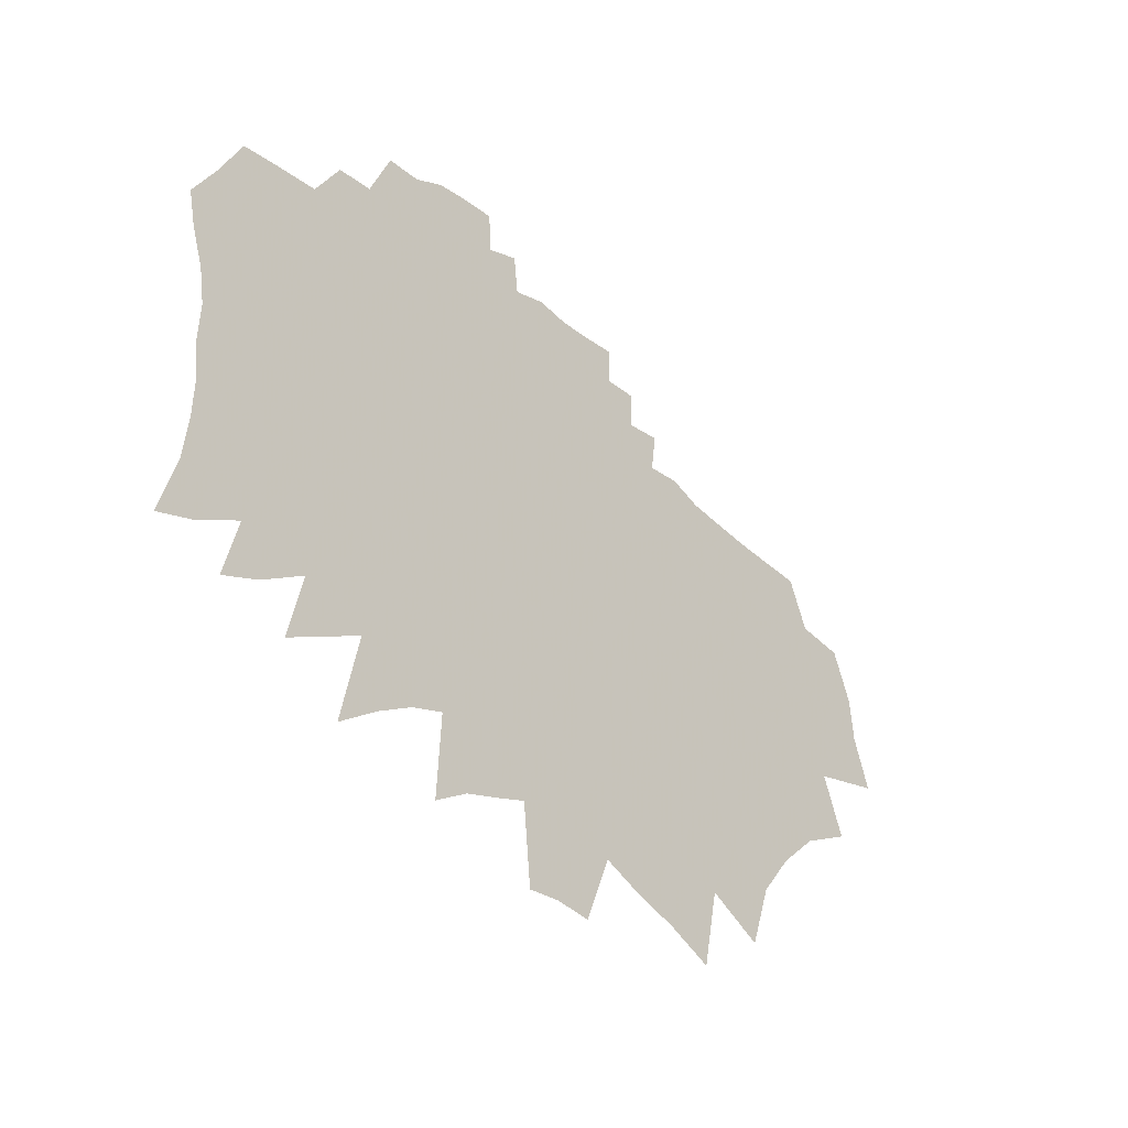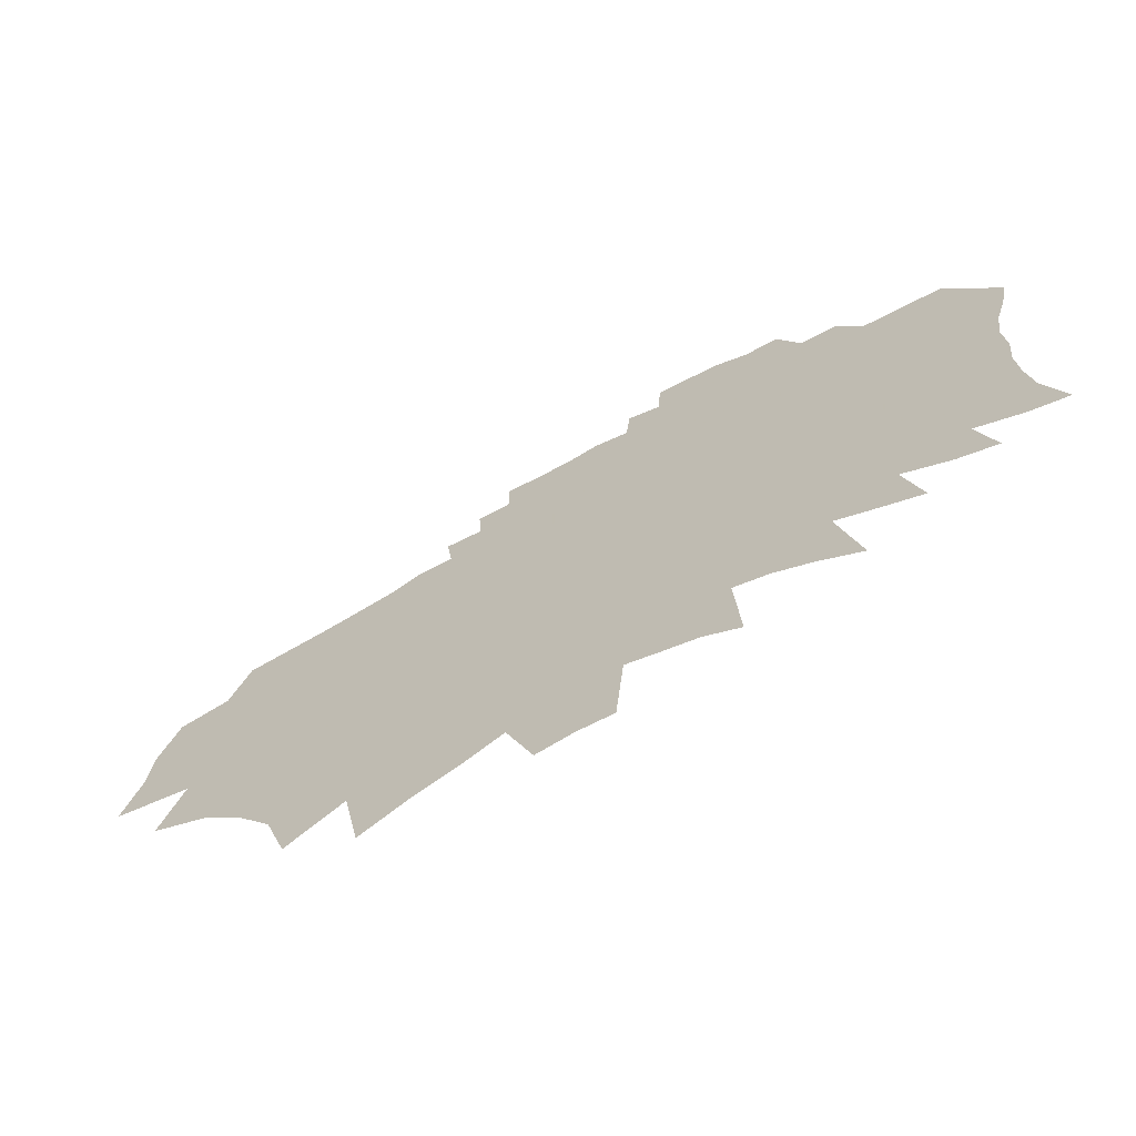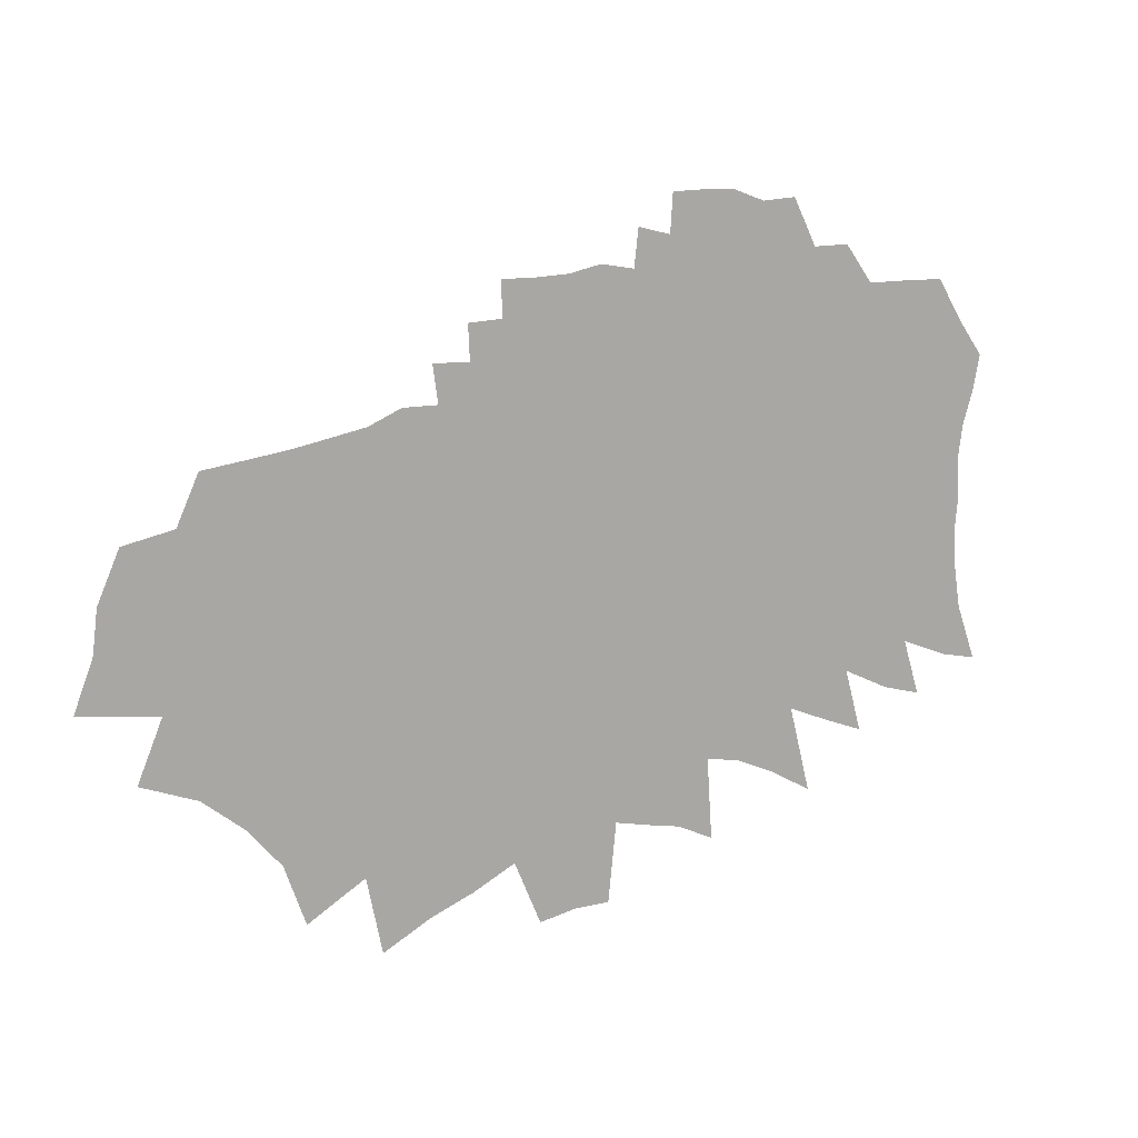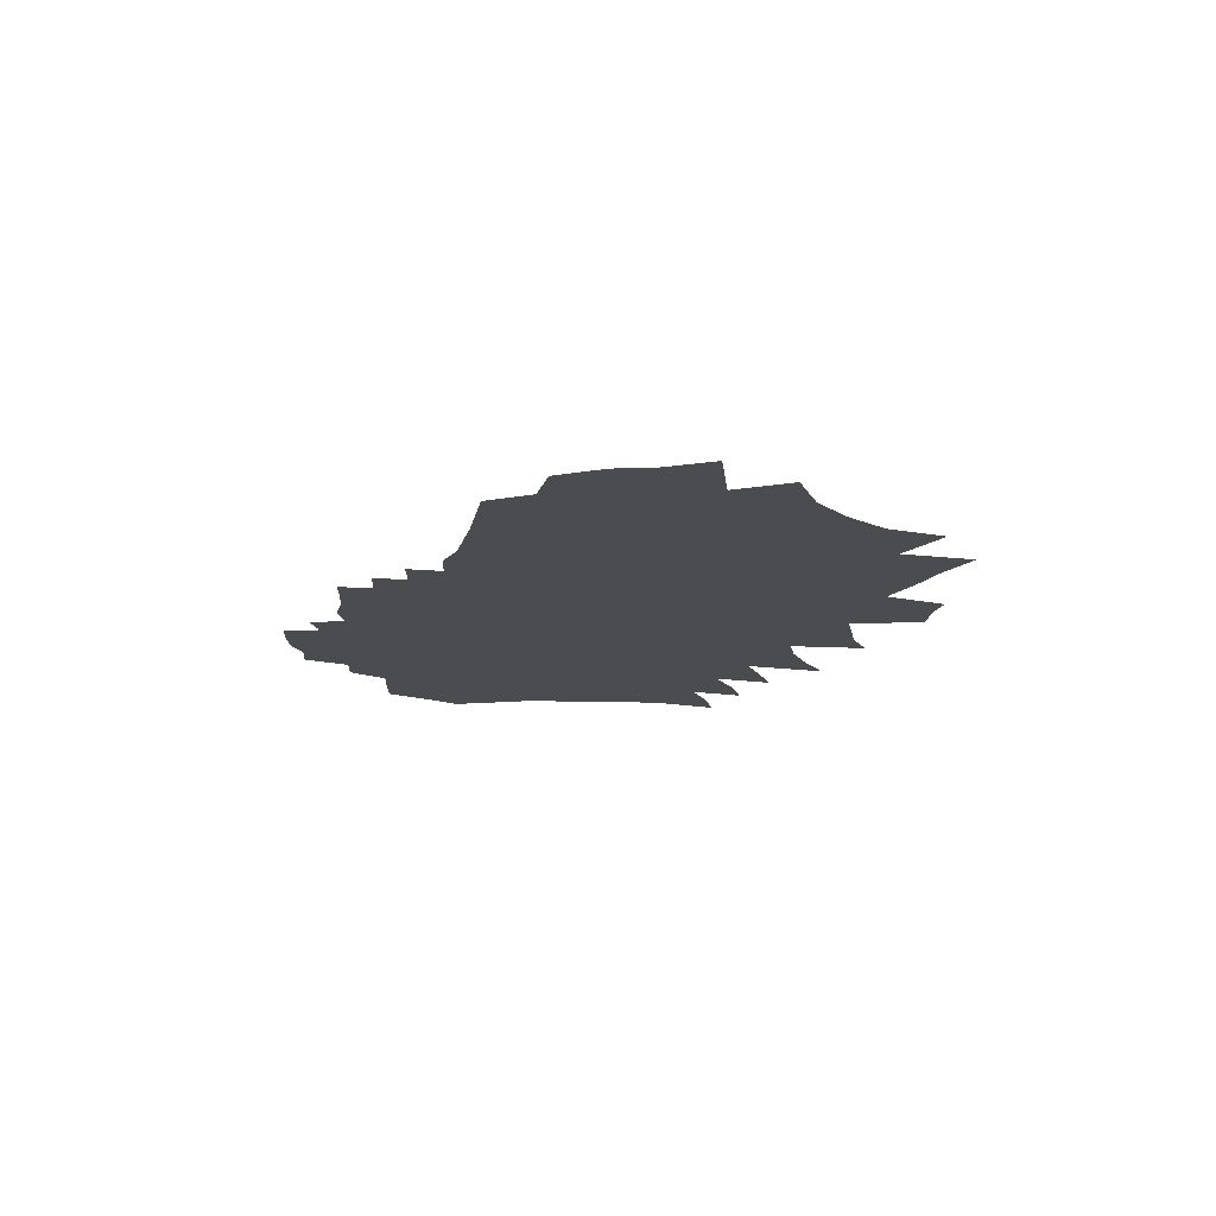
<metadata>
{"format":"obj","ext":"obj","renderer":"f3d","projection":"perspective","resolution":1024,"background":"white","views":[{"elev":-29.1,"azim":131.9,"up":"+Y"},{"elev":-66.5,"azim":27.9,"up":"+Y"},{"elev":13.7,"azim":-29.1,"up":"+Y"},{"elev":-14.8,"azim":-92.7,"up":"+Z"}]}
</metadata>
<code>
v 420.5 322.2 0
v 437 364.5 0
v 441.3 399.9 0
v 459.9 441.7 0
v 465.4 262.3 0
v 486.4 312 0
v 497.4 351.5 0
v 493.3 382 0
v 500.1 417.3 0
v 502.6 450 0
v 521.1 490.3 0
v 512.8 243.3 0
v 520.5 283.5 0
v 536.8 328.8 0
v 541.2 363.6 0
v 558.9 405.1 0
v 553.3 432.9 0
v 555.7 464.7 0
v 557.1 494.8 0
v 547.6 215 0
v 564.2 264.8 0
v 573.5 305.3 0
v 585.5 345.8 0
v 587.7 377.6 0
v 597.1 413.2 0
v 590.3 440.4 0
v 589.6 469.5 0
v 590.6 499.2 0
v 576.8 180.8 0
v 601.1 242.4 0
v 617.1 290.3 0
v 630.1 332 0
v 638.1 366.5 0
v 637.4 394.3 0
v 638.2 423 0
v 632.8 449.5 0
v 630 477.8 0
v 626.7 505.6 0
v 595 130 0
v 627 208.1 0
v 644.9 261.9 0
v 659.6 308.6 0
v 669.5 346.7 0
v 669.7 373.4 0
v 667.1 399.4 0
v 665.8 426.7 0
v 662.7 454.1 0
v 659.3 482.3 0
v 654 510.7 0
v 644.7 158.7 0
v 668.5 226.9 0
v 680.7 273.5 0
v 690.1 313.9 0
v 696.6 349.1 0
v 697.1 376.6 0
v 696.5 403.4 0
v 695.8 430.6 0
v 692.5 457.9 0
v 688.1 486.7 0
v 681.9 522.5 0
v 658.2 94.08 0
v 683.9 174 0
v 706.5 244.4 0
v 716.2 287.8 0
v 722.1 323.6 0
v 724.6 353.4 0
v 724.5 379.5 0
v 726.4 407.5 0
v 724.2 433.4 0
v 721 460.6 0
v 717.1 489.9 0
v 712 522.1 0
v 707.5 553.8 0
v 700.1 115.5 0
v 721.4 190.1 0
v 737.9 253.1 0
v 746.4 296.4 0
v 748.3 325.2 0
v 750.5 355.1 0
v 752.2 383.2 0
v 752.4 409.2 0
v 751.8 435 0
v 749.7 461.7 0
v 748.6 488.4 0
v 742.8 521.1 0
v 738.8 552.5 0
v 737.4 582 0
v 737.3 129.4 0
v 754.2 199.3 0
v 768.2 262.8 0
v 773.5 301.1 0
v 774.8 328.2 0
v 776.6 357.9 0
v 777.4 383.7 0
v 778.2 410.5 0
v 777.7 436.2 0
v 776.9 462.7 0
v 775.4 490.4 0
v 772.1 520.8 0
v 768.7 552.2 0
v 766.3 583.3 0
v 765.8 613.1 0
v 774.3 147.3 0
v 786.7 212.3 0
v 794.8 263.1 0
v 798.7 300.4 0
v 800 326.9 0
v 801.6 356.8 0
v 802.6 383.9 0
v 803.5 410.9 0
v 803.8 436.7 0
v 804.2 462.8 0
v 803.4 489.9 0
v 800 521.4 0
v 798.2 551.4 0
v 797 581.3 0
v 795 612.7 0
v 797.4 92.59 0
v 808.6 164.6 0
v 816.7 223.6 0
v 821.9 268.9 0
v 824.4 301.9 0
v 825.2 328.2 0
v 826.7 356.8 0
v 827.7 383 0
v 828.5 411 0
v 829.3 436.6 0
v 829.9 463 0
v 830.4 489.3 0
v 828.9 518.9 0
v 827.1 550.1 0
v 825.4 582.3 0
v 823.5 613.7 0
v 829.7 98.2 0
v 838.9 170.8 0
v 844 227.6 0
v 847.8 275.1 0
v 849.4 303.5 0
v 850.6 330.8 0
v 852.1 358.9 0
v 852.8 384.1 0
v 853.7 410.4 0
v 854.5 436.2 0
v 855.6 463.2 0
v 856.1 489.5 0
v 857.5 515.2 0
v 856.1 546.6 0
v 854.4 580.5 0
v 852.1 619.6 0
v 860.6 98.05 0
v 867.6 165.2 0
v 870.9 223.6 0
v 872.5 272.3 0
v 874.1 305 0
v 875.3 332.1 0
v 876.6 358 0
v 877.7 383.3 0
v 878.6 410.3 0
v 879.6 436.5 0
v 880.7 462.7 0
v 881.7 489 0
v 882.6 515.7 0
v 884.7 541.6 0
v 883.2 575.8 0
v 881.3 614.3 0
v 885.1 646.3 0
v 897.7 158 0
v 898.1 220.4 0
v 897.5 269.8 0
v 898.3 304.9 0
v 899.8 330.8 0
v 900.9 357.8 0
v 902 383 0
v 903.1 410.8 0
v 904.2 436.4 0
v 905.4 462.2 0
v 906.6 488.5 0
v 908.1 514.3 0
v 909.5 540.9 0
v 912.2 567.1 0
v 912.4 601.9 0
v 913.7 639.1 0
v 915.8 672 0
v 927.8 151.5 0
v 926.4 211.7 0
v 924 262.3 0
v 922.9 303 0
v 923.8 331.9 0
v 925.1 357.7 0
v 926.1 383.7 0
v 927.4 409.4 0
v 928.3 435.9 0
v 929.3 461.4 0
v 931.1 486.9 0
v 932.9 512.9 0
v 934.5 538.7 0
v 936.6 565.7 0
v 938.9 596.6 0
v 941.5 633.6 0
v 944.8 672.5 0
v 959.5 135.8 0
v 954.7 206.1 0
v 949.2 263.6 0
v 946.8 303.6 0
v 948.5 329.4 0
v 949 357.6 0
v 949.8 384.2 0
v 951 409.6 0
v 952.1 435.1 0
v 953.7 460.3 0
v 955.3 485.6 0
v 957.4 511.3 0
v 958.8 537 0
v 962 565.2 0
v 965.5 596.5 0
v 968.6 627.5 0
v 972.9 671.1 0
v 985.2 199.4 0
v 977.5 254.2 0
v 970.7 302.4 0
v 972 329.1 0
v 974 354.9 0
v 974.7 381.7 0
v 975.1 408.2 0
v 976.2 433.7 0
v 978 458.8 0
v 979.7 484.1 0
v 982.3 509.9 0
v 983.5 535.7 0
v 987.6 564.1 0
v 991.5 594 0
v 994.5 623.3 0
v 999.9 661.2 0
v 1019 184.1 0
v 1007 245.4 0
v 996.5 296.8 0
v 998.4 324.5 0
v 998.2 353.3 0
v 998.7 380.2 0
v 998.9 406.7 0
v 1001 431.6 0
v 1003 457 0
v 1007 482.6 0
v 1008 508.6 0
v 1010 534.8 0
v 1015 563.6 0
v 1019 593.6 0
v 1021 622.2 0
v 1029 662.9 0
v 1056 162.8 0
v 1037 236.9 0
v 1021 294.3 0
v 1024 321.1 0
v 1024 350.2 0
v 1024 377.4 0
v 1025 403.4 0
v 1027 429.3 0
v 1031 454.7 0
v 1032 481.1 0
v 1033 507.1 0
v 1036 533.6 0
v 1040 561.4 0
v 1048 593 0
v 1050 622.5 0
v 1073 221.6 0
v 1061 272.2 0
v 1051 316 0
v 1049 347.1 0
v 1051 373.4 0
v 1053 399.8 0
v 1056 425.7 0
v 1057 452.4 0
v 1058 479.1 0
v 1061 505.6 0
v 1065 532.7 0
v 1070 561.2 0
v 1075 590.7 0
v 1082 622.6 0
v 1108 208 0
v 1093 262 0
v 1078 311.3 0
v 1074 344.2 0
v 1078 369.1 0
v 1082 394.9 0
v 1082 423 0
v 1082 450.7 0
v 1084 476.9 0
v 1088 503.5 0
v 1092 530.7 0
v 1098 559.2 0
v 1106 589.9 0
v 1134 241.8 0
v 1118 292.1 0
v 1105 335.7 0
v 1110 361.7 0
v 1113 389.2 0
v 1113 417.8 0
v 1110 447.4 0
v 1115 474.2 0
v 1120 501.6 0
v 1127 529.9 0
v 1136 559.8 0
v 1143 589.8 0
v 1168 231.7 0
v 1153 280 0
v 1137 327 0
v 1141 354.6 0
v 1142 384.1 0
v 1140 414.9 0
v 1141 443.2 0
v 1147 471 0
v 1155 499.6 0
v 1159 528.1 0
v 1162 556 0
v 1177 588.8 0
v 1194 262.9 0
v 1177 311 0
v 1172 346.9 0
v 1176 375.4 0
v 1172 408.7 0
v 1172 438.9 0
v 1181 467.7 0
v 1191 497.7 0
v 1198 525.9 0
v 1198 554.6 0
v 1227 255.4 0
v 1210 303.8 0
v 1204 339.2 0
v 1202 372.8 0
v 1205 402 0
v 1202 433.8 0
v 1206 463 0
v 1216 493.2 0
v 1222 522.3 0
f 6 7 1
f 1 7 2
f 7 8 2
f 2 8 3
f 8 9 3
f 3 9 4
f 9 10 4
f 12 13 5
f 5 13 6
f 13 14 6
f 6 14 7
f 14 15 7
f 7 15 8
f 15 16 8
f 8 16 9
f 16 17 9
f 9 17 10
f 17 18 10
f 10 18 11
f 18 19 11
f 20 21 12
f 12 21 13
f 21 22 13
f 13 22 14
f 22 23 14
f 14 23 15
f 23 24 15
f 15 24 16
f 24 25 16
f 16 25 17
f 25 26 17
f 17 26 18
f 26 27 18
f 18 27 19
f 27 28 19
f 29 30 20
f 20 30 21
f 30 31 21
f 21 31 22
f 31 32 22
f 22 32 23
f 32 33 23
f 23 33 24
f 33 34 24
f 24 34 25
f 34 35 25
f 25 35 26
f 35 36 26
f 26 36 27
f 36 37 27
f 27 37 28
f 37 38 28
f 39 40 29
f 29 40 30
f 40 41 30
f 30 41 31
f 41 42 31
f 31 42 32
f 42 43 32
f 32 43 33
f 43 44 33
f 33 44 34
f 44 45 34
f 34 45 35
f 45 46 35
f 35 46 36
f 46 47 36
f 36 47 37
f 47 48 37
f 37 48 38
f 48 49 38
f 39 50 40
f 50 51 40
f 40 51 41
f 51 52 41
f 41 52 42
f 52 53 42
f 42 53 43
f 53 54 43
f 43 54 44
f 54 55 44
f 44 55 45
f 55 56 45
f 45 56 46
f 56 57 46
f 46 57 47
f 57 58 47
f 47 58 48
f 58 59 48
f 48 59 49
f 59 60 49
f 61 62 50
f 50 62 51
f 62 63 51
f 51 63 52
f 63 64 52
f 52 64 53
f 64 65 53
f 53 65 54
f 65 66 54
f 54 66 55
f 66 67 55
f 55 67 56
f 67 68 56
f 56 68 57
f 68 69 57
f 57 69 58
f 69 70 58
f 58 70 59
f 70 71 59
f 59 71 60
f 71 72 60
f 61 74 62
f 74 75 62
f 62 75 63
f 75 76 63
f 63 76 64
f 76 77 64
f 64 77 65
f 77 78 65
f 65 78 66
f 78 79 66
f 66 79 67
f 79 80 67
f 67 80 68
f 80 81 68
f 68 81 69
f 81 82 69
f 69 82 70
f 82 83 70
f 70 83 71
f 83 84 71
f 71 84 72
f 84 85 72
f 72 85 73
f 85 86 73
f 74 88 75
f 88 89 75
f 75 89 76
f 89 90 76
f 76 90 77
f 90 91 77
f 77 91 78
f 91 92 78
f 78 92 79
f 92 93 79
f 79 93 80
f 93 94 80
f 80 94 81
f 94 95 81
f 81 95 82
f 95 96 82
f 82 96 83
f 96 97 83
f 83 97 84
f 97 98 84
f 84 98 85
f 98 99 85
f 85 99 86
f 99 100 86
f 86 100 87
f 100 101 87
f 88 103 89
f 103 104 89
f 89 104 90
f 104 105 90
f 90 105 91
f 105 106 91
f 91 106 92
f 106 107 92
f 92 107 93
f 107 108 93
f 93 108 94
f 108 109 94
f 94 109 95
f 109 110 95
f 95 110 96
f 110 111 96
f 96 111 97
f 111 112 97
f 97 112 98
f 112 113 98
f 98 113 99
f 113 114 99
f 99 114 100
f 114 115 100
f 100 115 101
f 115 116 101
f 101 116 102
f 116 117 102
f 118 119 103
f 103 119 104
f 119 120 104
f 104 120 105
f 120 121 105
f 105 121 106
f 121 122 106
f 106 122 107
f 122 123 107
f 107 123 108
f 123 124 108
f 108 124 109
f 124 125 109
f 109 125 110
f 125 126 110
f 110 126 111
f 126 127 111
f 111 127 112
f 127 128 112
f 112 128 113
f 128 129 113
f 113 129 114
f 129 130 114
f 114 130 115
f 130 131 115
f 115 131 116
f 131 132 116
f 116 132 117
f 132 133 117
f 118 134 119
f 134 135 119
f 119 135 120
f 135 136 120
f 120 136 121
f 136 137 121
f 121 137 122
f 137 138 122
f 122 138 123
f 138 139 123
f 123 139 124
f 139 140 124
f 124 140 125
f 140 141 125
f 125 141 126
f 141 142 126
f 126 142 127
f 142 143 127
f 127 143 128
f 143 144 128
f 128 144 129
f 144 145 129
f 129 145 130
f 145 146 130
f 130 146 131
f 146 147 131
f 131 147 132
f 147 148 132
f 132 148 133
f 148 149 133
f 134 150 135
f 150 151 135
f 135 151 136
f 151 152 136
f 136 152 137
f 152 153 137
f 137 153 138
f 153 154 138
f 138 154 139
f 154 155 139
f 139 155 140
f 155 156 140
f 140 156 141
f 156 157 141
f 141 157 142
f 157 158 142
f 142 158 143
f 158 159 143
f 143 159 144
f 159 160 144
f 144 160 145
f 160 161 145
f 145 161 146
f 161 162 146
f 146 162 147
f 162 163 147
f 147 163 148
f 163 164 148
f 148 164 149
f 164 165 149
f 151 167 152
f 167 168 152
f 152 168 153
f 168 169 153
f 153 169 154
f 169 170 154
f 154 170 155
f 170 171 155
f 155 171 156
f 171 172 156
f 156 172 157
f 172 173 157
f 157 173 158
f 173 174 158
f 158 174 159
f 174 175 159
f 159 175 160
f 175 176 160
f 160 176 161
f 176 177 161
f 161 177 162
f 177 178 162
f 162 178 163
f 178 179 163
f 163 179 164
f 179 180 164
f 164 180 165
f 180 181 165
f 165 181 166
f 181 182 166
f 167 184 168
f 184 185 168
f 168 185 169
f 185 186 169
f 169 186 170
f 186 187 170
f 170 187 171
f 187 188 171
f 171 188 172
f 188 189 172
f 172 189 173
f 189 190 173
f 173 190 174
f 190 191 174
f 174 191 175
f 191 192 175
f 175 192 176
f 192 193 176
f 176 193 177
f 193 194 177
f 177 194 178
f 194 195 178
f 178 195 179
f 195 196 179
f 179 196 180
f 196 197 180
f 180 197 181
f 197 198 181
f 181 198 182
f 198 199 182
f 182 199 183
f 199 200 183
f 184 201 185
f 201 202 185
f 185 202 186
f 202 203 186
f 186 203 187
f 203 204 187
f 187 204 188
f 204 205 188
f 188 205 189
f 205 206 189
f 189 206 190
f 206 207 190
f 190 207 191
f 207 208 191
f 191 208 192
f 208 209 192
f 192 209 193
f 209 210 193
f 193 210 194
f 210 211 194
f 194 211 195
f 211 212 195
f 195 212 196
f 212 213 196
f 196 213 197
f 213 214 197
f 197 214 198
f 214 215 198
f 198 215 199
f 215 216 199
f 199 216 200
f 216 217 200
f 202 218 203
f 218 219 203
f 203 219 204
f 219 220 204
f 204 220 205
f 220 221 205
f 205 221 206
f 221 222 206
f 206 222 207
f 222 223 207
f 207 223 208
f 223 224 208
f 208 224 209
f 224 225 209
f 209 225 210
f 225 226 210
f 210 226 211
f 226 227 211
f 211 227 212
f 227 228 212
f 212 228 213
f 228 229 213
f 213 229 214
f 229 230 214
f 214 230 215
f 230 231 215
f 215 231 216
f 231 232 216
f 216 232 217
f 232 233 217
f 218 234 219
f 234 235 219
f 219 235 220
f 235 236 220
f 220 236 221
f 236 237 221
f 221 237 222
f 237 238 222
f 222 238 223
f 238 239 223
f 223 239 224
f 239 240 224
f 224 240 225
f 240 241 225
f 225 241 226
f 241 242 226
f 226 242 227
f 242 243 227
f 227 243 228
f 243 244 228
f 228 244 229
f 244 245 229
f 229 245 230
f 245 246 230
f 230 246 231
f 246 247 231
f 231 247 232
f 247 248 232
f 232 248 233
f 248 249 233
f 234 250 235
f 250 251 235
f 235 251 236
f 251 252 236
f 236 252 237
f 252 253 237
f 237 253 238
f 253 254 238
f 238 254 239
f 254 255 239
f 239 255 240
f 255 256 240
f 240 256 241
f 256 257 241
f 241 257 242
f 257 258 242
f 242 258 243
f 258 259 243
f 243 259 244
f 259 260 244
f 244 260 245
f 260 261 245
f 245 261 246
f 261 262 246
f 246 262 247
f 262 263 247
f 247 263 248
f 263 264 248
f 248 264 249
f 251 265 252
f 265 266 252
f 252 266 253
f 266 267 253
f 253 267 254
f 267 268 254
f 254 268 255
f 268 269 255
f 255 269 256
f 269 270 256
f 256 270 257
f 270 271 257
f 257 271 258
f 271 272 258
f 258 272 259
f 272 273 259
f 259 273 260
f 273 274 260
f 260 274 261
f 274 275 261
f 261 275 262
f 275 276 262
f 262 276 263
f 276 277 263
f 263 277 264
f 277 278 264
f 265 279 266
f 279 280 266
f 266 280 267
f 280 281 267
f 267 281 268
f 281 282 268
f 268 282 269
f 282 283 269
f 269 283 270
f 283 284 270
f 270 284 271
f 284 285 271
f 271 285 272
f 285 286 272
f 272 286 273
f 286 287 273
f 273 287 274
f 287 288 274
f 274 288 275
f 288 289 275
f 275 289 276
f 289 290 276
f 276 290 277
f 290 291 277
f 277 291 278
f 280 292 281
f 292 293 281
f 281 293 282
f 293 294 282
f 282 294 283
f 294 295 283
f 283 295 284
f 295 296 284
f 284 296 285
f 296 297 285
f 285 297 286
f 297 298 286
f 286 298 287
f 298 299 287
f 287 299 288
f 299 300 288
f 288 300 289
f 300 301 289
f 289 301 290
f 301 302 290
f 290 302 291
f 302 303 291
f 292 304 293
f 304 305 293
f 293 305 294
f 305 306 294
f 294 306 295
f 306 307 295
f 295 307 296
f 307 308 296
f 296 308 297
f 308 309 297
f 297 309 298
f 309 310 298
f 298 310 299
f 310 311 299
f 299 311 300
f 311 312 300
f 300 312 301
f 312 313 301
f 301 313 302
f 313 314 302
f 302 314 303
f 314 315 303
f 305 316 306
f 316 317 306
f 306 317 307
f 317 318 307
f 307 318 308
f 318 319 308
f 308 319 309
f 319 320 309
f 309 320 310
f 320 321 310
f 310 321 311
f 321 322 311
f 311 322 312
f 322 323 312
f 312 323 313
f 323 324 313
f 313 324 314
f 324 325 314
f 314 325 315
f 316 326 317
f 326 327 317
f 317 327 318
f 327 328 318
f 318 328 319
f 328 329 319
f 319 329 320
f 329 330 320
f 320 330 321
f 330 331 321
f 321 331 322
f 331 332 322
f 322 332 323
f 332 333 323
f 323 333 324
f 333 334 324
f 324 334 325

</code>
